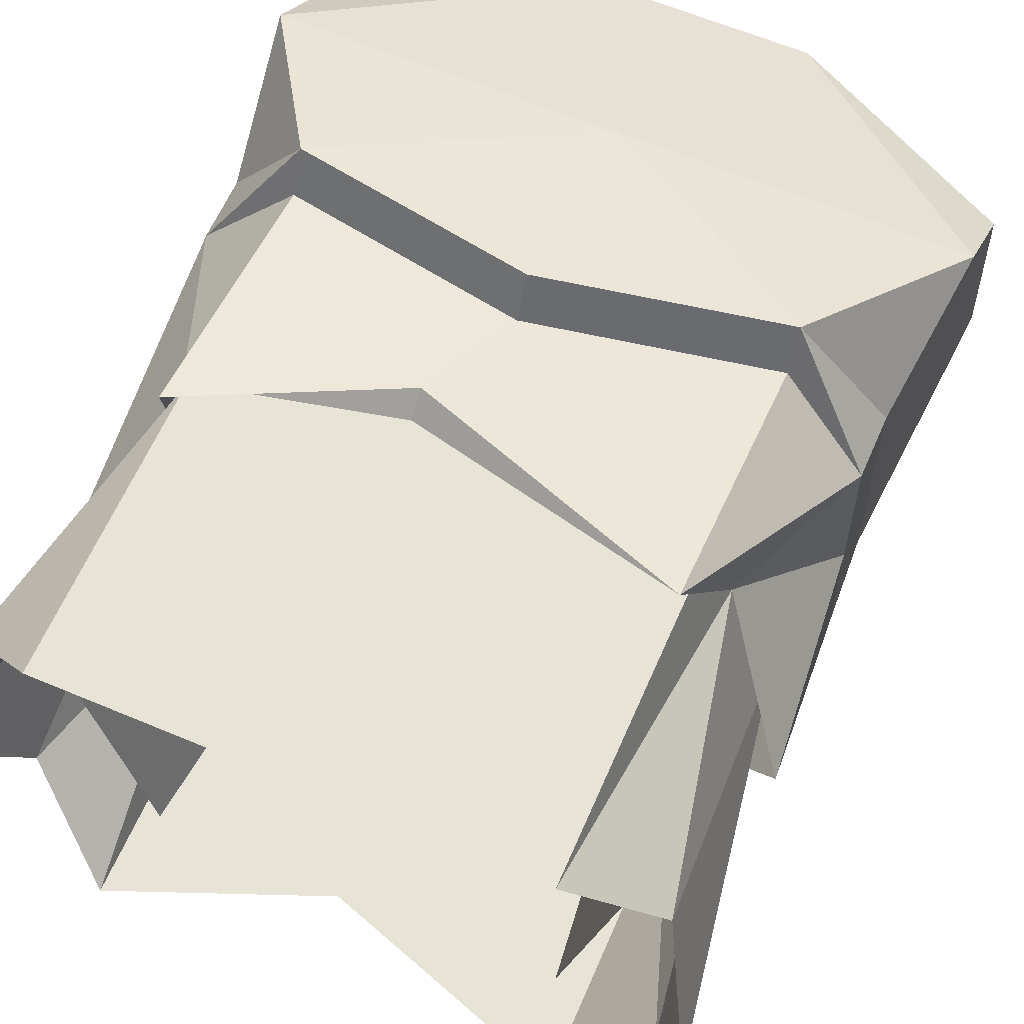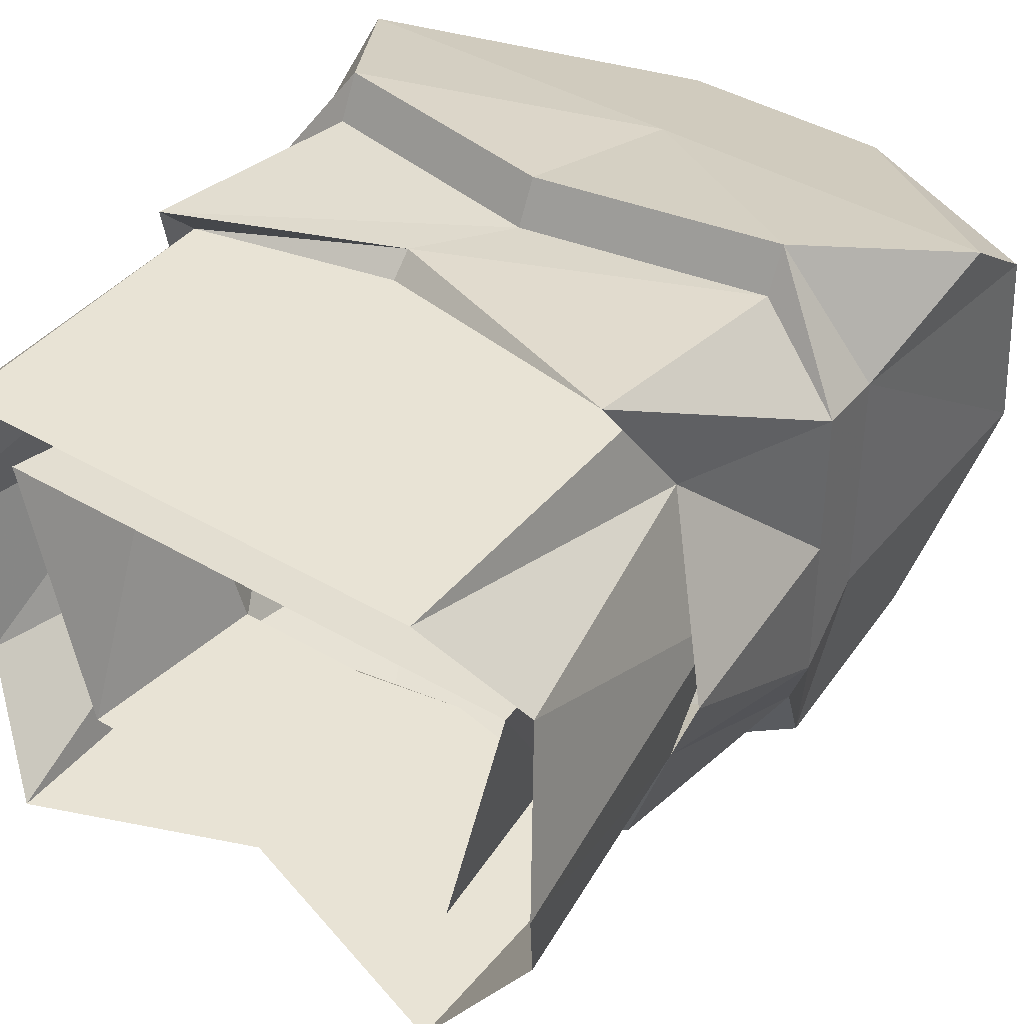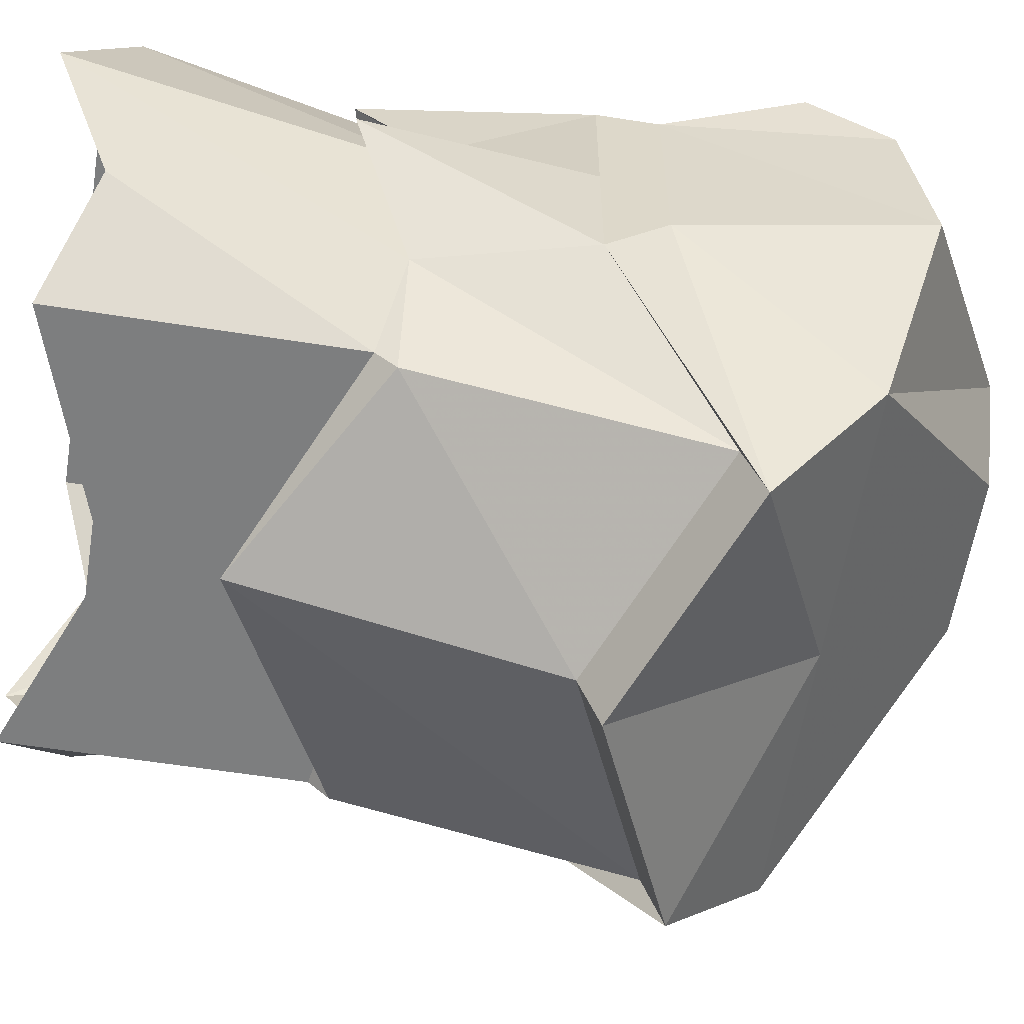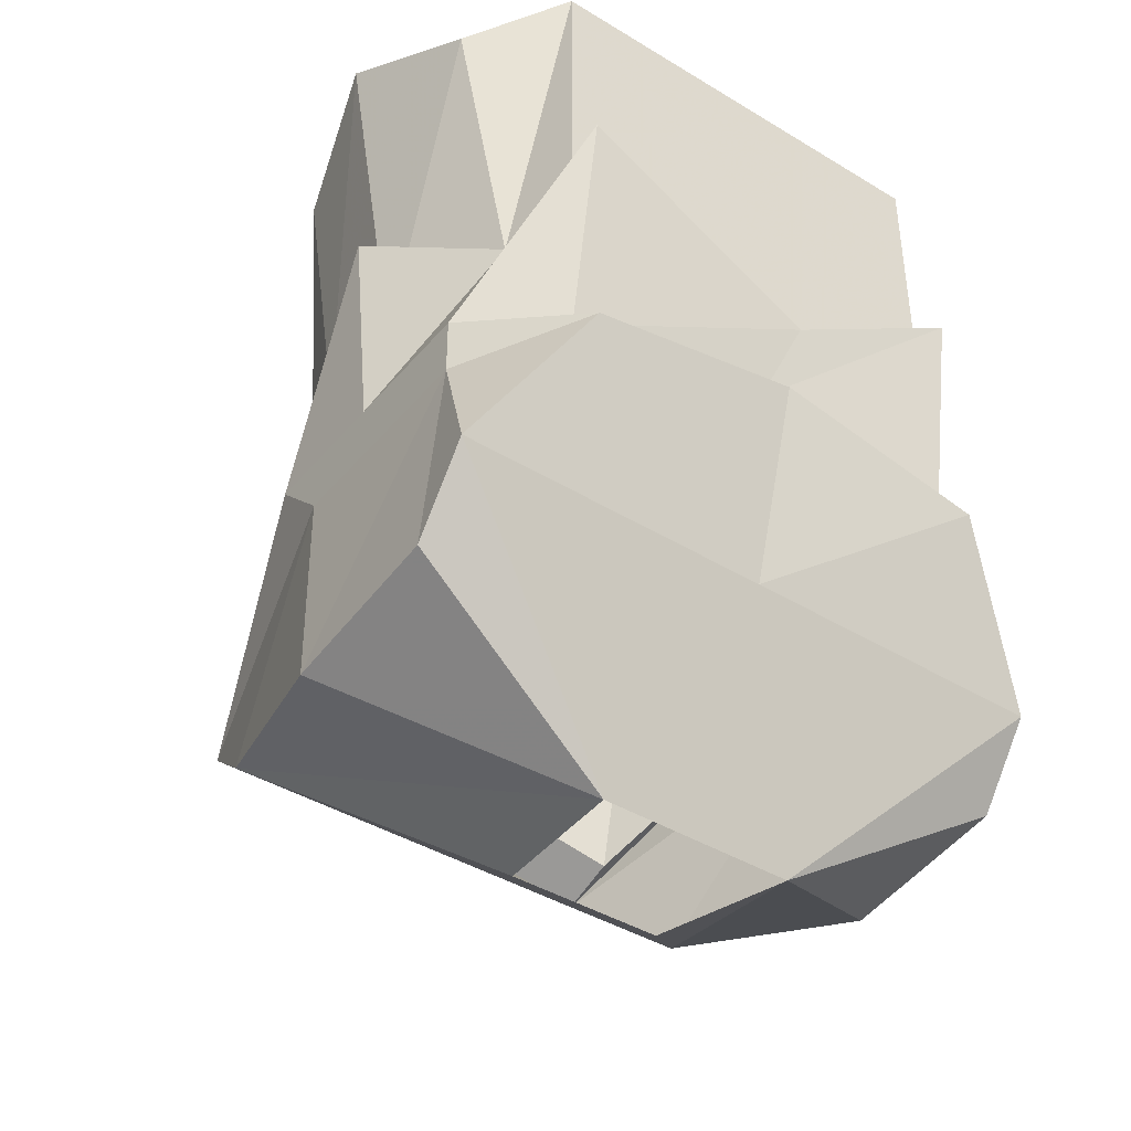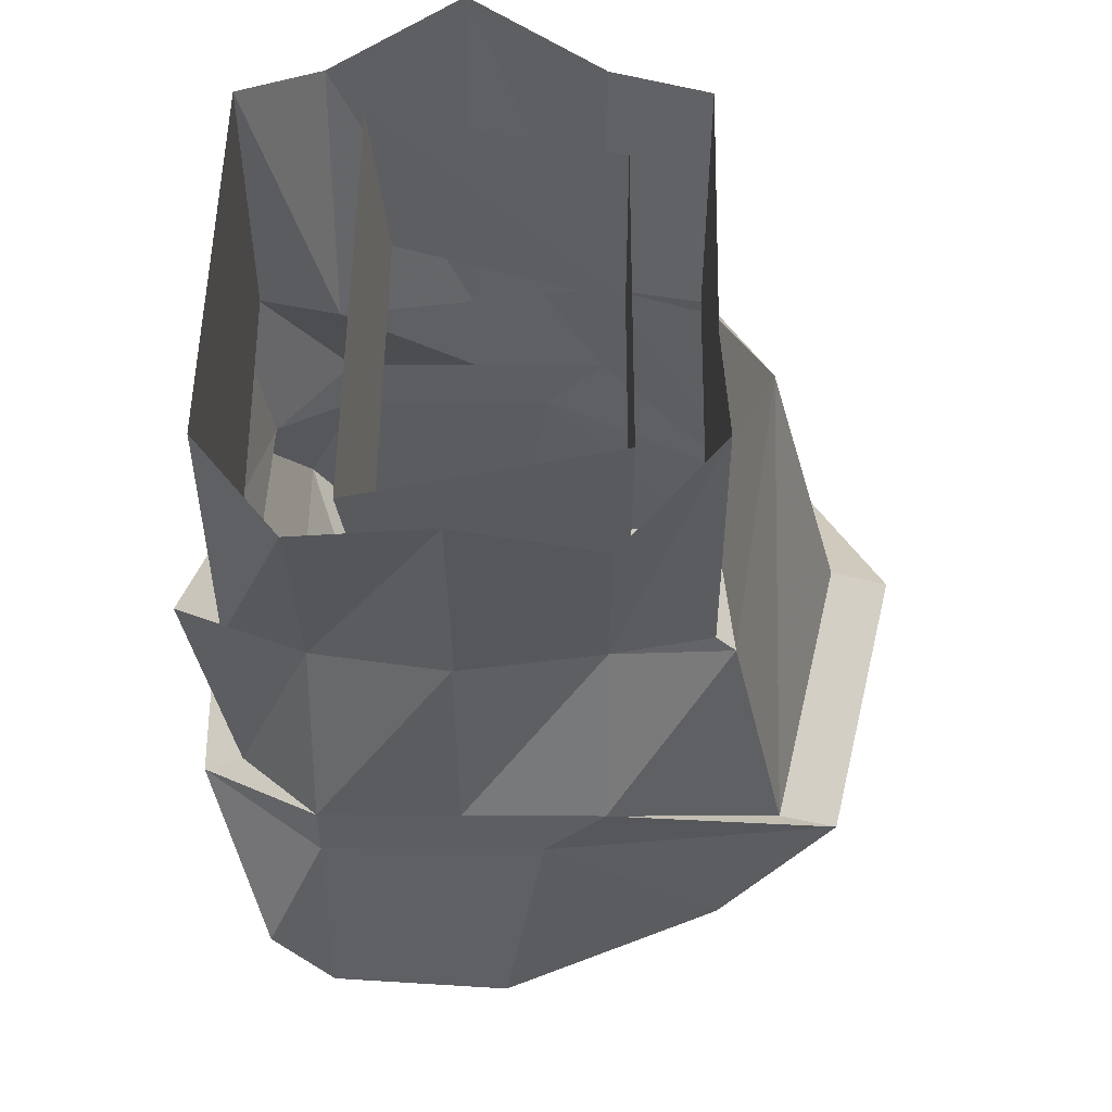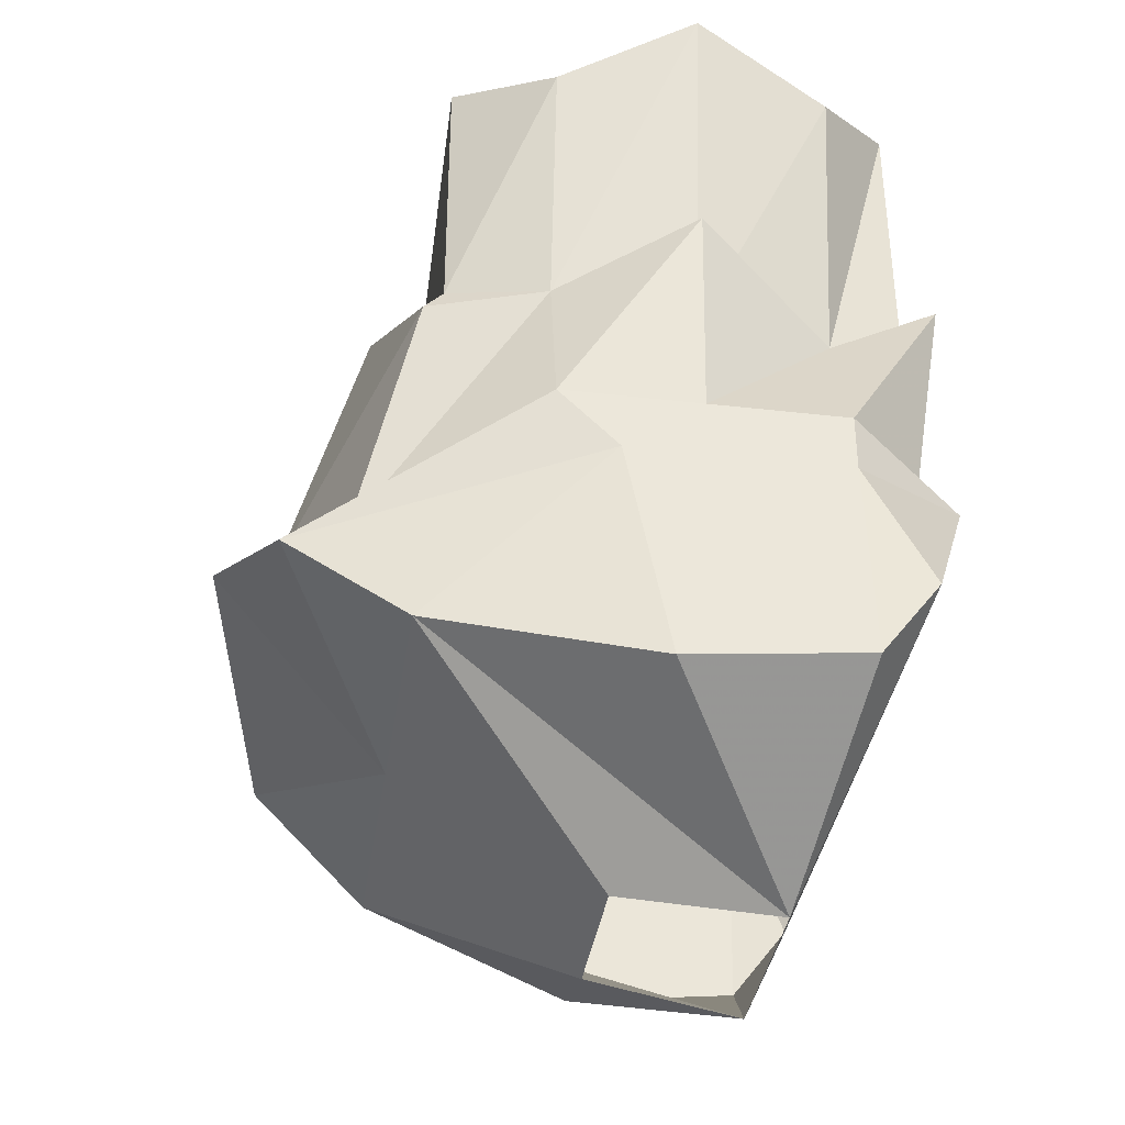
<metadata>
{"format":"obj","ext":"obj","renderer":"f3d","projection":"perspective","resolution":1024,"background":"white","views":[{"elev":61.5,"azim":-156.7,"up":"+Z"},{"elev":41.2,"azim":-144.3,"up":"+Z"},{"elev":-59.3,"azim":-99.2,"up":"+Z"},{"elev":-41.6,"azim":-36.3,"up":"+Y"},{"elev":50.7,"azim":90.3,"up":"+Y"},{"elev":-37.0,"azim":-98.4,"up":"+Y"}]}
</metadata>
<code>
v 0.007812 -0.9531 -0.09375
v 0.08594 -1.031 -0.09375
v -0.007812 -1.047 -0.09375
v -0.08594 -0.9219 -0.09375
v -0.08594 -1.031 -0.09375
v -0.1172 -0.9375 -0.05469
v -0.1016 -1.039 -0.05469
v -0.1328 -0.9141 0
v -0.1094 -1.055 0
v -0.1172 -0.9375 0.05469
v -0.09375 -1.047 0.05469
v -0.08594 -0.9219 0.08594
v -0.08594 -1.031 0.08594
v 0 -0.9219 0.08594
v 0.01562 -1.047 0.08594
v 0.08594 -0.9219 0.08594
v 0.08594 -1.031 0.08594
v 0.1172 -0.9375 0.05469
v 0.09375 -1.031 0.05469
v 0.1328 -0.9141 0
v 0.1094 -1.039 0
v 0.1172 -0.9453 -0.05469
v 0.09375 -1.031 -0.05469
v 0.08594 -0.9219 -0.09375
v -0.125 -1.219 -0.01562
v -0.125 -1.211 0.05469
v -0.1172 -1.125 0.05469
v -0.1172 -1.125 -0.03125
v -0.1016 -1.195 -0.1016
v -0.03906 -1.266 0.03906
v -0.125 -1.18 0.07812
v -0.08594 -1.117 0.1016
v -0.1172 -1.102 0.05469
v -0.1172 -1.102 0
v -0.1172 -1.102 -0.05469
v -0.08594 -1.156 -0.1484
v 0 -1.195 -0.1016
v -0.03125 -1.258 -0.02344
v 0.1172 -1.125 -0.03125
v 0.1172 -1.125 0.05469
v 0.125 -1.211 0.05469
v 0.125 -1.219 -0.01562
v 0.1016 -1.195 -0.1016
v 0.08594 -1.156 -0.1484
v 0.1172 -1.102 -0.05469
v 0.1172 -1.102 0
v 0.1172 -1.102 0.05469
v 0.08594 -1.117 0.1016
v 0.125 -1.18 0.07812
v 0.03906 -1.266 0.03906
v 0.03125 -1.258 -0.02344
v -0.007812 -1.117 -0.1719
v -0.007812 -1.109 -0.1484
v 0.08594 -1.148 -0.125
v 0.08594 -1.039 -0.1016
v 0.125 -1 0
v 0.08594 -1.109 0.08594
v 0 -1.102 0.1016
v 0 -1.18 0.07812
v 0 -1.094 0.08594
v -0.08594 -1.109 0.08594
v -0.08594 -1.016 0.1016
v -0.125 -1.016 0
v -0.08594 -1.148 -0.125
v -0.007812 -0.9922 -0.1172
v -0.08594 -1.039 -0.1016
v 0.01562 -1.055 0.09375
v 0.08594 -1.016 0.1016
v 0.08594 -1.008 0.03125
v 0.0625 -1.016 -0.0625
v 0.07031 -0.9453 -0.0625
v 0.09375 -0.9453 0.03906
v -0.09375 -1.008 0.03125
v -0.1016 -0.9453 0.03906
v -0.07031 -1.016 -0.0625
v -0.07812 -0.9453 -0.0625
f 1 2 3
f 1 3 4
f 4 3 5
f 4 5 6
f 6 5 7
f 6 7 8
f 8 7 9
f 8 9 10
f 10 9 11
f 10 11 12
f 12 11 13
f 12 13 14
f 14 13 15
f 14 15 16
f 16 15 17
f 16 17 18
f 18 17 19
f 18 19 20
f 20 19 21
f 20 21 22
f 22 21 23
f 22 23 24
f 24 23 2
f 24 2 1
f 25 26 27
f 25 27 28
f 25 28 29
f 25 29 30
f 25 30 26
f 26 30 31
f 26 31 27
f 27 31 32
f 28 36 29
f 29 36 37
f 29 37 38
f 29 38 30
f 39 40 41
f 39 41 42
f 39 42 43
f 39 43 44
f 40 48 49
f 40 49 41
f 41 49 50
f 41 50 42
f 42 50 43
f 43 50 51
f 43 51 37
f 43 37 44
f 44 37 52
f 48 58 59
f 48 59 49
f 49 59 50
f 50 59 30
f 30 59 31
f 31 59 32
f 32 59 58
f 36 52 37
f 51 38 37
f 27 32 33
f 27 33 34
f 27 34 28
f 28 34 35
f 28 35 36
f 39 44 45
f 39 45 46
f 39 46 40
f 40 46 47
f 40 47 48
f 44 52 53
f 44 53 54
f 44 54 45
f 47 57 48
f 48 57 58
f 32 58 60
f 32 60 61
f 32 61 33
f 35 64 36
f 36 64 52
f 64 53 52
f 57 60 58
f 45 54 55
f 45 55 23
f 45 23 46
f 46 23 56
f 46 56 47
f 47 56 19
f 47 19 57
f 33 61 62
f 33 62 11
f 33 11 34
f 34 11 63
f 34 63 35
f 35 63 7
f 35 7 64
f 65 54 53
f 65 53 66
f 65 66 5
f 65 5 3
f 65 3 55
f 65 55 54
f 64 7 66
f 64 66 53
f 67 61 60
f 67 60 68
f 67 68 17
f 67 17 15
f 67 15 62
f 67 62 61
f 57 19 68
f 57 68 60
f 66 7 5
f 2 23 55
f 2 55 3
f 68 19 17
f 13 11 62
f 13 62 15
f 69 70 71
f 69 71 72
f 69 72 73
f 73 72 74
f 73 74 75
f 75 74 76
f 75 76 70
f 70 76 71

</code>
